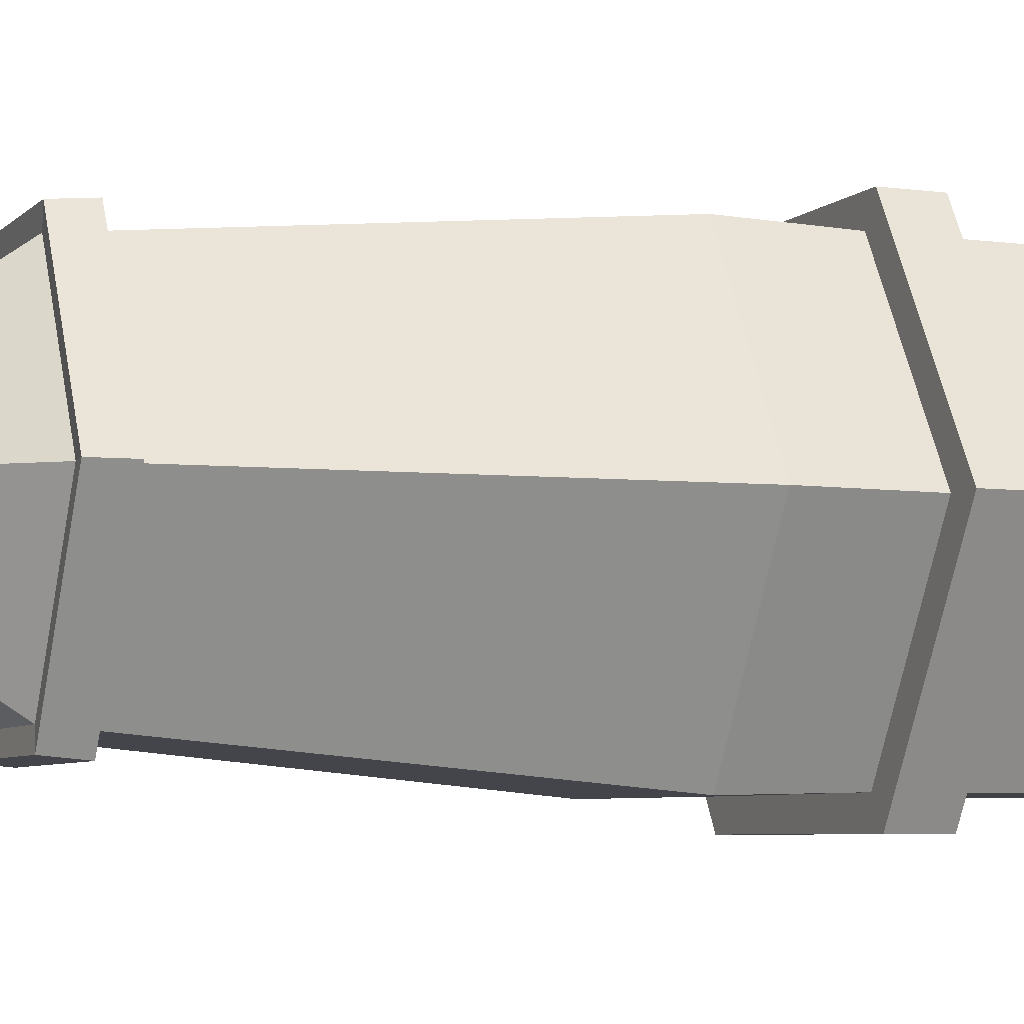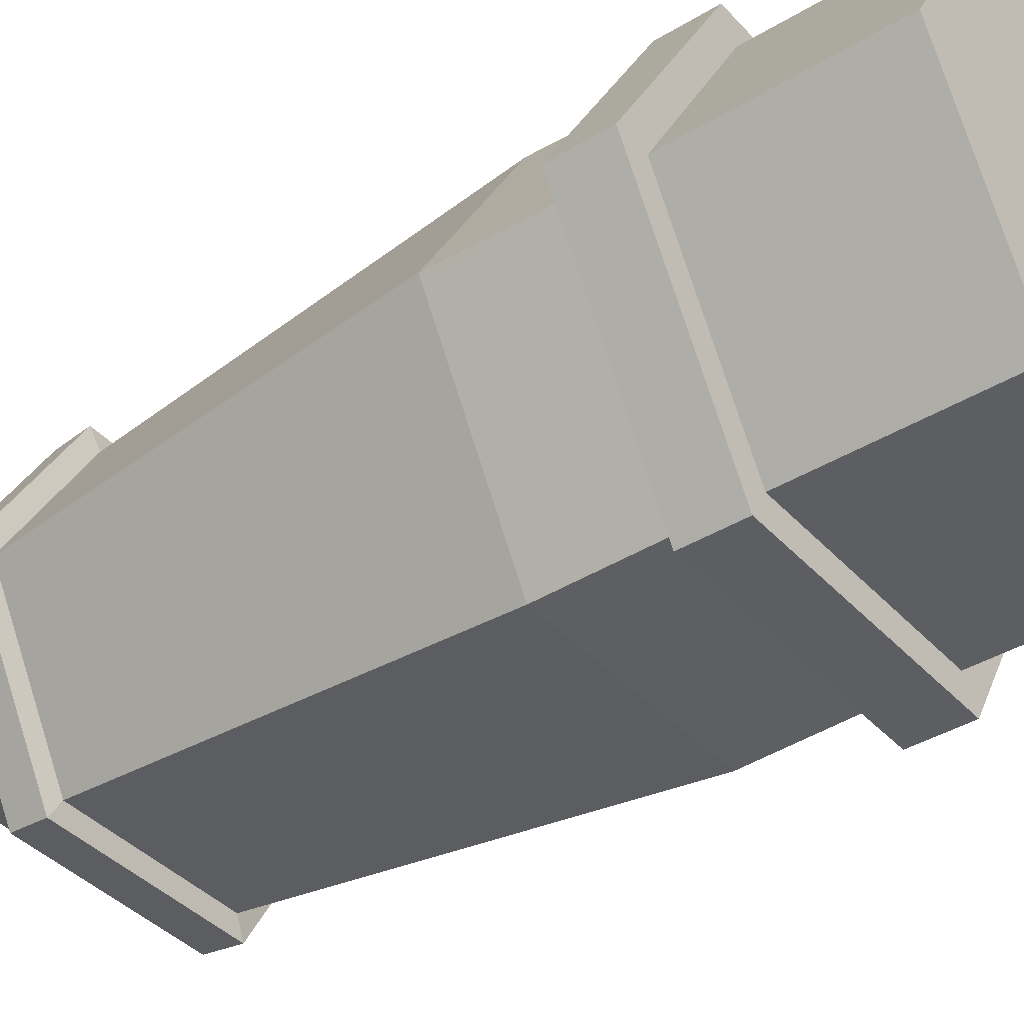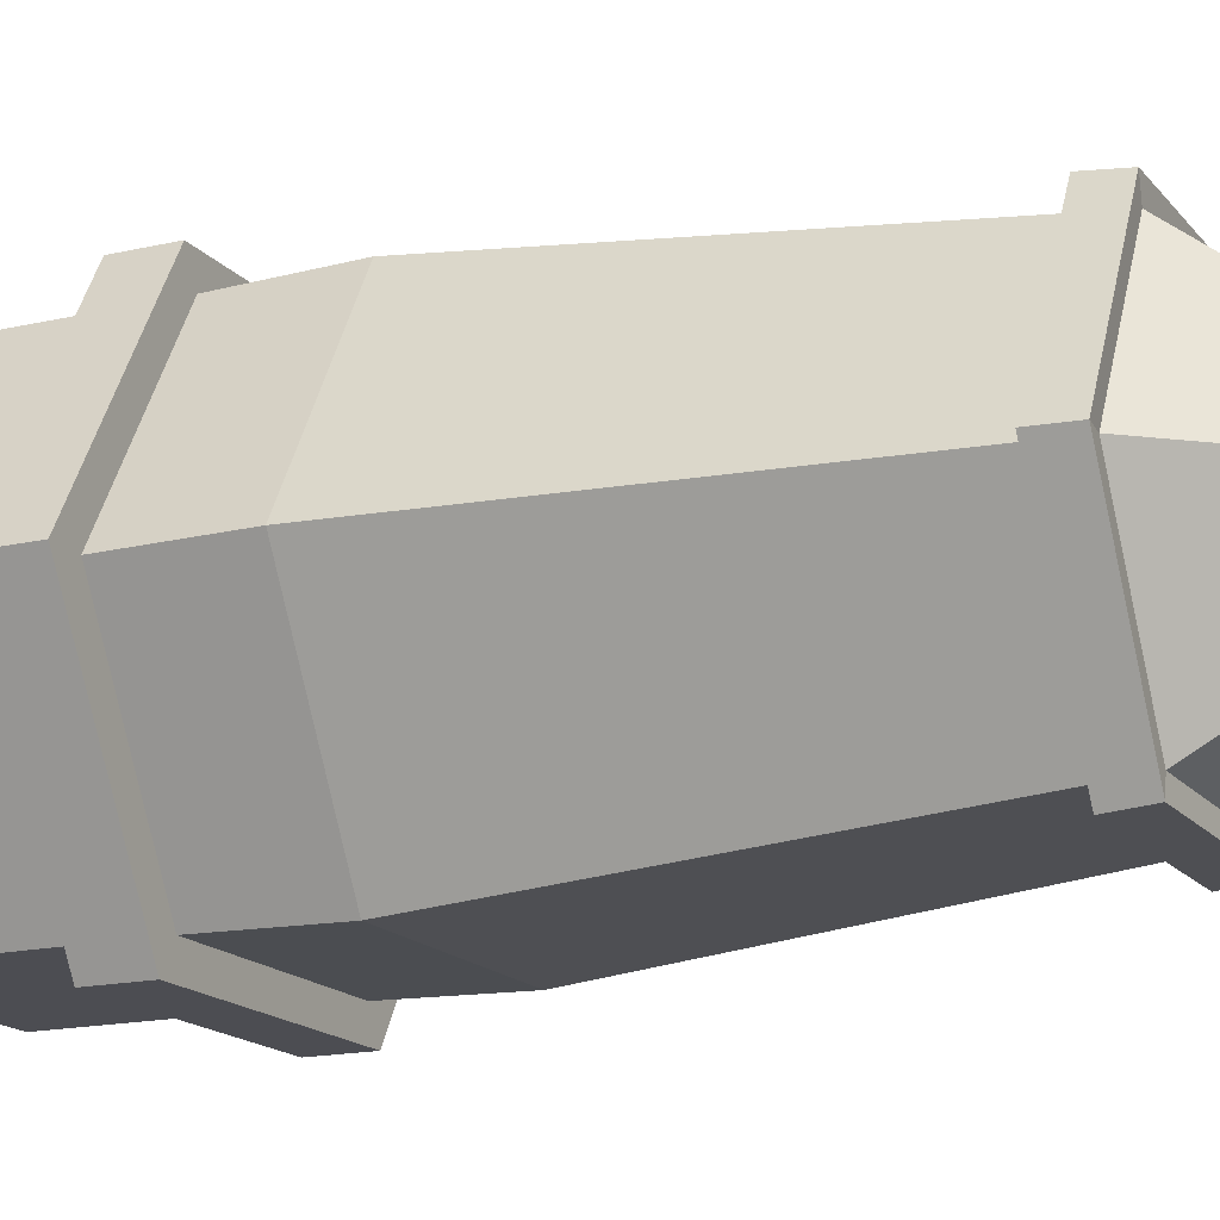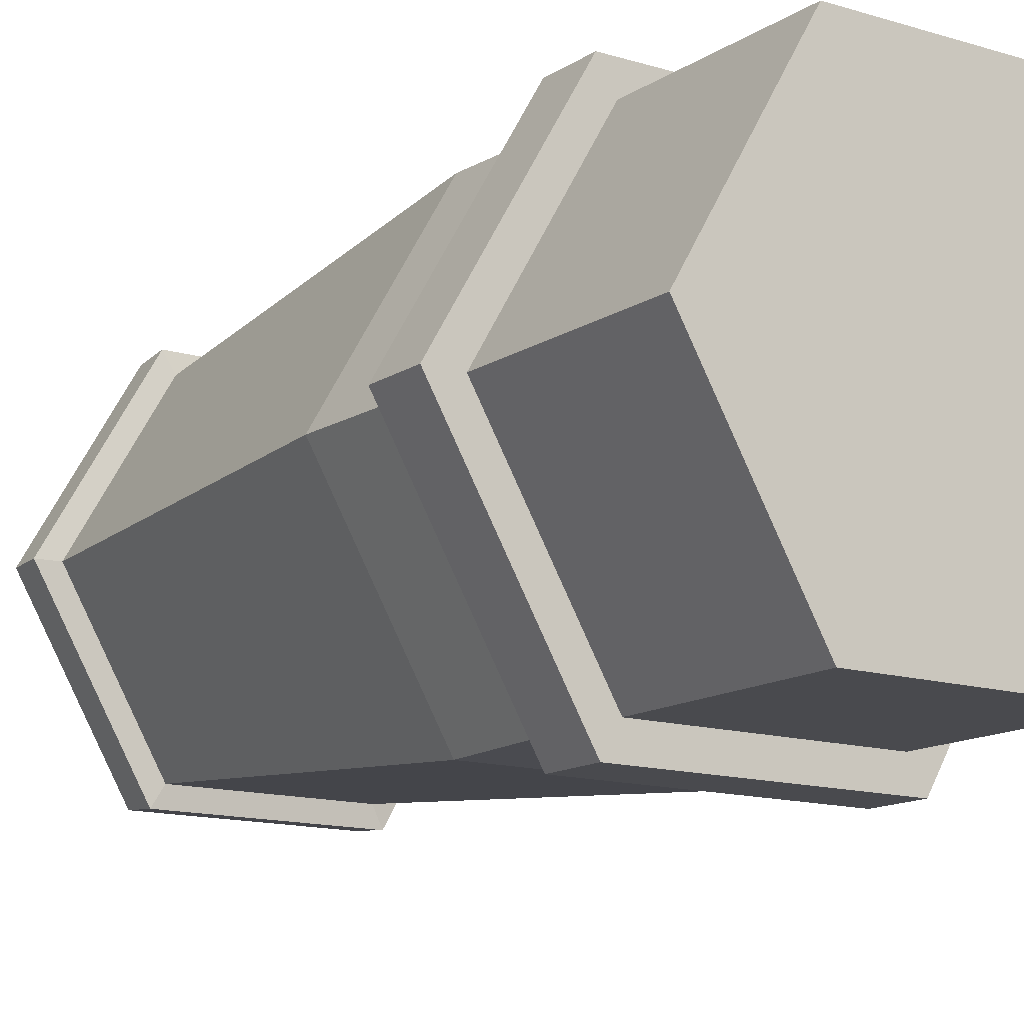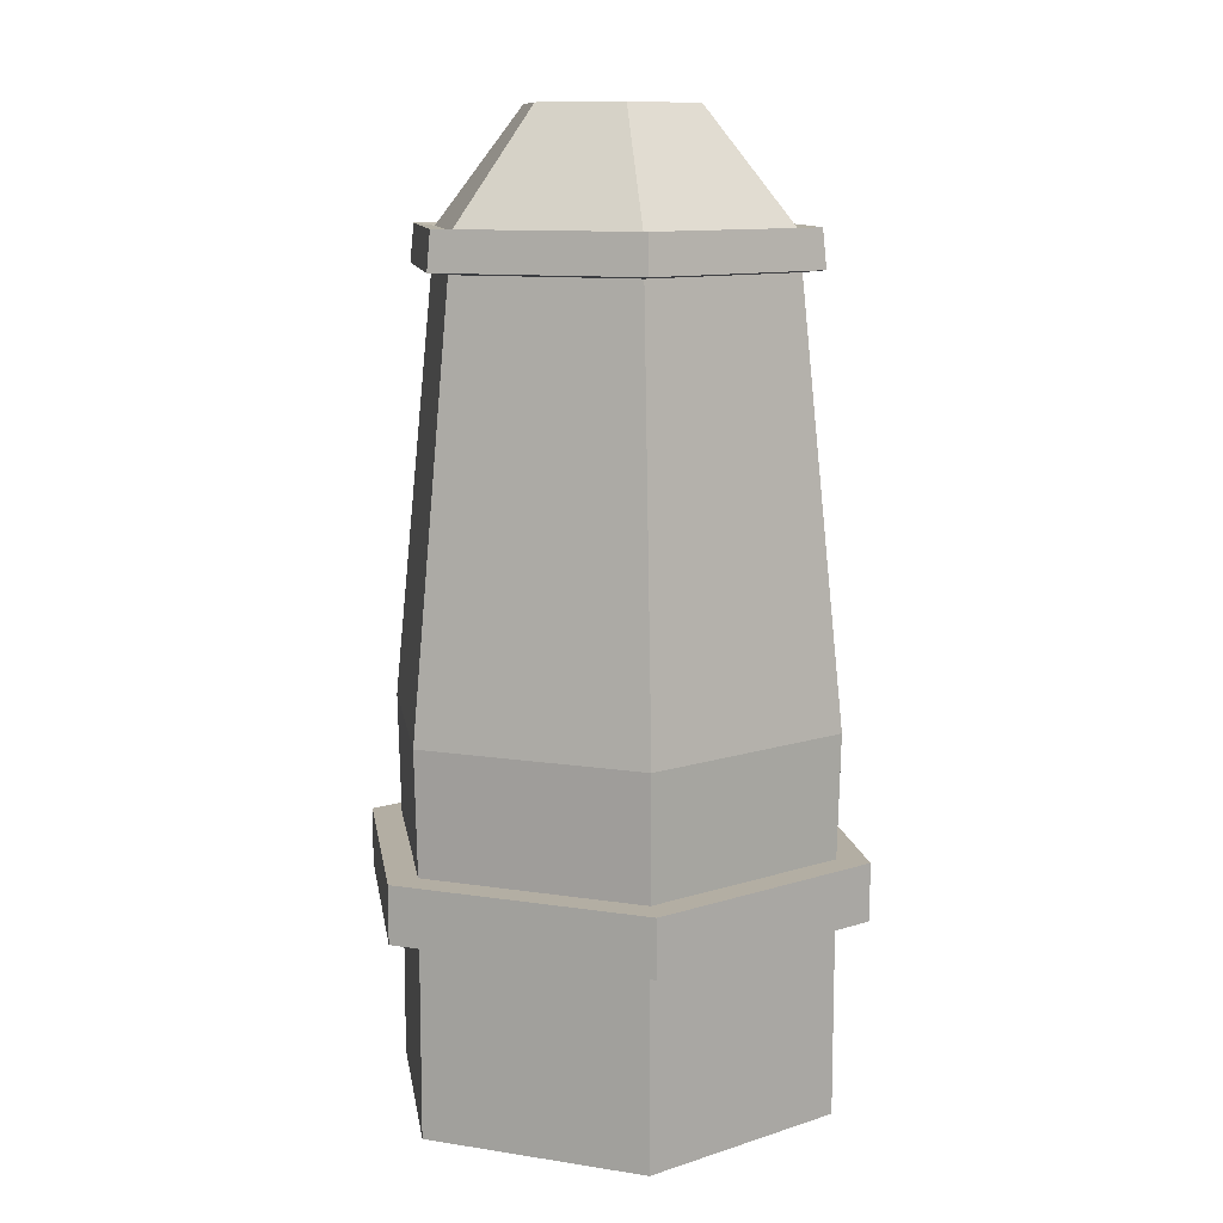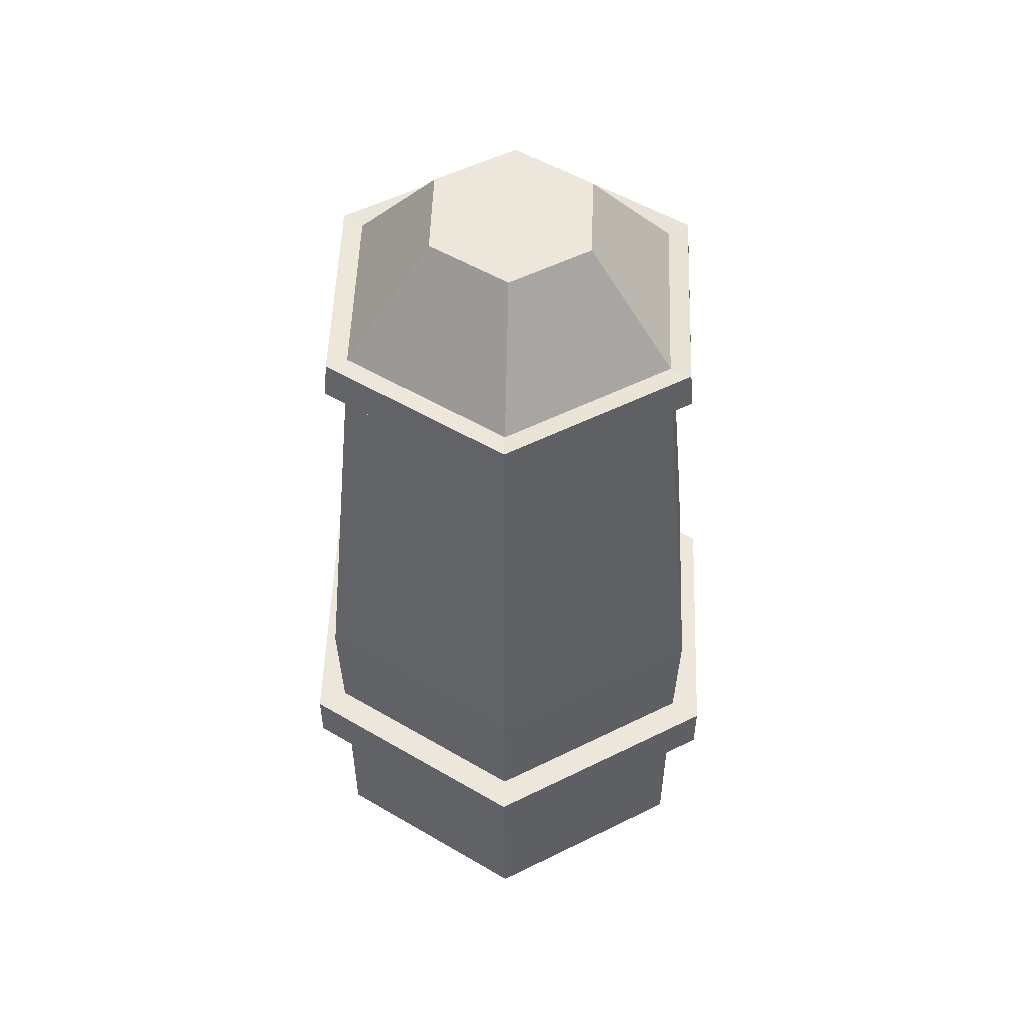
<metadata>
{"format":"obj","ext":"obj","renderer":"f3d","projection":"perspective","resolution":1024,"background":"white","views":[{"elev":-5.8,"azim":67.4,"up":"+Y"},{"elev":-39.3,"azim":127.3,"up":"+Y"},{"elev":-16.4,"azim":-64.5,"up":"+Y"},{"elev":-13.4,"azim":145.1,"up":"+Y"},{"elev":10.9,"azim":-158.7,"up":"+Z"},{"elev":53.5,"azim":152.1,"up":"+Z"}]}
</metadata>
<code>
g MIll Hexa Lvl2
v 0.7761 -1.344 1.738
v 0.787 -1.363 2.572
v 1.574 1.977e-07 2.572
v 1.552 2.035e-07 1.738
v -1.267 -4.504e-08 5.475
v -1.421 -6.259e-08 5.491
v -0.7104 -1.23 5.491
v -0.6333 -1.097 5.475
v -0.7761 -1.344 1.738
v -0.787 -1.363 2.572
v 0.787 -1.363 2.572
v 0.7761 -1.344 1.738
v 0.6195 1.073 5.735
v 0.302 0.5231 6.505
v -0.302 0.5231 6.505
v -0.6195 1.073 5.735
v 0.302 0.5231 6.505
v 0.604 1.156e-07 6.505
v 0.302 -0.5231 6.505
v -0.302 -0.5231 6.505
v -0.302 0.5231 6.505
v -0.604 1.001e-08 6.505
v -0.6195 -1.073 5.735
v -0.6966 -1.207 5.751
v -1.393 -5.855e-08 5.751
v -1.239 -4.214e-08 5.735
v -0.7761 1.344 1.738
v -0.787 1.363 2.572
v -1.574 -7.746e-08 2.572
v -1.552 -6.785e-08 1.738
v 0.6195 1.073 5.735
v 0.6966 1.207 5.751
v 1.393 1.942e-07 5.751
v 1.239 1.745e-07 5.735
v 0.7761 1.344 1.738
v 0.787 1.363 2.572
v -0.787 1.363 2.572
v -0.7761 1.344 1.738
v 0.7761 -1.344 0
v 1.552 2.035e-07 0
v 0.7761 1.344 0
v -0.7761 -1.344 0
v -0.7761 1.344 0
v -1.552 -6.785e-08 0
v 0.6195 -1.073 5.735
v 0.302 -0.5231 6.505
v 0.604 1.156e-07 6.505
v 1.239 1.745e-07 5.735
v -0.6333 -1.097 5.475
v -0.7104 -1.23 5.491
v 0.7104 -1.23 5.491
v 0.6333 -1.097 5.475
v 1.239 1.745e-07 5.735
v 0.604 1.156e-07 6.505
v 0.302 0.5231 6.505
v 0.6195 1.073 5.735
v -1.552 -6.785e-08 1.738
v -1.574 -7.746e-08 2.572
v -0.787 -1.363 2.572
v -0.7761 -1.344 1.738
v 1.552 2.035e-07 1.738
v 1.574 1.977e-07 2.572
v 0.787 1.363 2.572
v 0.7761 1.344 1.738
v -1.239 -4.214e-08 5.735
v -0.604 1.001e-08 6.505
v -0.302 -0.5231 6.505
v -0.6195 -1.073 5.735
v -0.6195 -1.073 5.735
v -0.302 -0.5231 6.505
v 0.302 -0.5231 6.505
v 0.6195 -1.073 5.735
v -1.239 -4.214e-08 5.735
v -1.393 -5.855e-08 5.751
v -0.6966 1.207 5.751
v -0.6195 1.073 5.735
v 0.6333 -1.097 5.475
v 0.7104 -1.23 5.491
v 1.421 1.94e-07 5.491
v 1.267 1.764e-07 5.475
v -0.6195 1.073 5.735
v -0.302 0.5231 6.505
v -0.604 1.001e-08 6.505
v -1.239 -4.214e-08 5.735
v -0.7761 1.344 0
v -0.7761 1.344 1.348
v -1.552 -6.785e-08 1.348
v -1.552 -6.785e-08 0
v 1.552 2.035e-07 0
v 1.552 2.035e-07 1.348
v 0.7761 1.344 1.348
v 0.7761 1.344 0
v 0.7761 1.344 0
v 0.7761 1.344 1.348
v -0.7761 1.344 1.348
v -0.7761 1.344 0
v -0.7761 -1.344 0
v -0.7761 -1.344 1.348
v 0.7761 -1.344 1.348
v 0.7761 -1.344 0
v 0.7761 -1.344 0
v 0.7761 -1.344 1.348
v 1.552 2.035e-07 1.348
v 1.552 2.035e-07 0
v -1.552 -6.785e-08 0
v -1.552 -6.785e-08 1.348
v -0.7761 -1.344 1.348
v -0.7761 -1.344 0
v -1.779 -8.277e-08 1.348
v -1.779 -8.277e-08 1.738
v -0.8896 -1.541 1.738
v -0.8896 -1.541 1.348
v 0.8896 -1.541 1.348
v 0.8896 -1.541 1.738
v 1.779 2.284e-07 1.738
v 1.779 2.284e-07 1.348
v -0.8896 -1.541 1.348
v -0.8896 -1.541 1.738
v 0.8896 -1.541 1.738
v 0.8896 -1.541 1.348
v 0.8896 1.541 1.348
v 0.8896 1.541 1.738
v -0.8896 1.541 1.738
v -0.8896 1.541 1.348
v 1.779 2.284e-07 1.348
v 1.779 2.284e-07 1.738
v 0.8896 1.541 1.738
v 0.8896 1.541 1.348
v -0.8896 1.541 1.348
v -0.8896 1.541 1.738
v -1.779 -8.277e-08 1.738
v -1.779 -8.277e-08 1.348
v -0.787 1.363 2.572
v -0.6333 1.097 5.475
v -1.267 -4.504e-08 5.475
v -1.574 -7.746e-08 2.572
v 0.787 -1.363 2.572
v 0.6333 -1.097 5.475
v 1.267 1.764e-07 5.475
v 1.574 1.977e-07 2.572
v -1.574 -7.746e-08 2.572
v -1.267 -4.504e-08 5.475
v -0.6333 -1.097 5.475
v -0.787 -1.363 2.572
v 0.787 1.363 2.572
v 0.6333 1.097 5.475
v -0.6333 1.097 5.475
v -0.787 1.363 2.572
v 1.574 1.977e-07 2.572
v 1.267 1.764e-07 5.475
v 0.6333 1.097 5.475
v 0.787 1.363 2.572
v -0.787 -1.363 2.572
v -0.6333 -1.097 5.475
v 0.6333 -1.097 5.475
v 0.787 -1.363 2.572
v -0.7104 -1.23 5.491
v -0.6966 -1.207 5.751
v 0.6966 -1.207 5.751
v 0.7104 -1.23 5.491
v 1.421 1.94e-07 5.491
v 1.393 1.942e-07 5.751
v 0.6966 1.207 5.751
v 0.7104 1.23 5.491
v 0.7104 1.23 5.491
v 0.6966 1.207 5.751
v -0.6966 1.207 5.751
v -0.7104 1.23 5.491
v -1.421 -6.259e-08 5.491
v -1.393 -5.855e-08 5.751
v -0.6966 -1.207 5.751
v -0.7104 -1.23 5.491
v 0.7104 -1.23 5.491
v 0.6966 -1.207 5.751
v 1.393 1.942e-07 5.751
v 1.421 1.94e-07 5.491
v -0.7104 1.23 5.491
v -0.6966 1.207 5.751
v -1.393 -5.855e-08 5.751
v -1.421 -6.259e-08 5.491
v 1.239 1.745e-07 5.735
v 1.393 1.942e-07 5.751
v 0.6966 -1.207 5.751
v 0.6195 -1.073 5.735
v 0.6195 -1.073 5.735
v 0.6966 -1.207 5.751
v -0.6966 -1.207 5.751
v -0.6195 -1.073 5.735
v 0.6333 1.097 5.475
v 0.7104 1.23 5.491
v -0.7104 1.23 5.491
v -0.6333 1.097 5.475
v -0.6333 1.097 5.475
v -0.7104 1.23 5.491
v -1.421 -6.259e-08 5.491
v -1.267 -4.504e-08 5.475
v -0.6195 1.073 5.735
v -0.6966 1.207 5.751
v 0.6966 1.207 5.751
v 0.6195 1.073 5.735
v 1.267 1.764e-07 5.475
v 1.421 1.94e-07 5.491
v 0.7104 1.23 5.491
v 0.6333 1.097 5.475
v -1.552 -6.785e-08 1.738
v -0.8896 1.541 1.738
v -0.7761 1.344 1.738
v -1.779 -8.277e-08 1.738
v 0.8896 1.541 1.738
v -0.7761 -1.344 1.738
v 0.7761 1.344 1.738
v -0.8896 -1.541 1.738
v 1.779 2.284e-07 1.738
v 0.7761 -1.344 1.738
v 1.552 2.035e-07 1.738
v 0.8896 -1.541 1.738
v 0.7761 1.344 1.348
v -0.8896 1.541 1.348
v -0.7761 1.344 1.348
v 0.8896 1.541 1.348
v -1.779 -8.277e-08 1.348
v 1.552 2.035e-07 1.348
v -1.552 -6.785e-08 1.348
v 1.779 2.284e-07 1.348
v -0.8896 -1.541 1.348
v 0.7761 -1.344 1.348
v -0.7761 -1.344 1.348
v 0.8896 -1.541 1.348
g MIll Hexa Lvl2_0
f 3 2 1
f 4 3 1
f 7 6 5
f 8 7 5
f 11 10 9
f 12 11 9
f 15 14 13
f 16 15 13
f 19 18 17
f 17 20 19
f 17 21 20
f 21 22 20
f 25 24 23
f 26 25 23
f 29 28 27
f 30 29 27
f 33 32 31
f 34 33 31
f 37 36 35
f 38 37 35
f 41 40 39
f 39 42 41
f 42 43 41
f 42 44 43
f 47 46 45
f 48 47 45
f 51 50 49
f 52 51 49
f 55 54 53
f 56 55 53
f 59 58 57
f 60 59 57
f 63 62 61
f 64 63 61
f 67 66 65
f 68 67 65
f 71 70 69
f 72 71 69
f 75 74 73
f 76 75 73
f 79 78 77
f 80 79 77
f 83 82 81
f 84 83 81
f 87 86 85
f 88 87 85
f 91 90 89
f 92 91 89
f 95 94 93
f 96 95 93
f 99 98 97
f 100 99 97
f 103 102 101
f 104 103 101
f 107 106 105
f 108 107 105
f 111 110 109
f 112 111 109
f 115 114 113
f 116 115 113
f 119 118 117
f 120 119 117
f 123 122 121
f 124 123 121
f 127 126 125
f 128 127 125
f 131 130 129
f 132 131 129
f 135 134 133
f 136 135 133
f 139 138 137
f 140 139 137
f 143 142 141
f 144 143 141
f 147 146 145
f 148 147 145
f 151 150 149
f 152 151 149
f 155 154 153
f 156 155 153
f 159 158 157
f 160 159 157
f 163 162 161
f 164 163 161
f 167 166 165
f 168 167 165
f 171 170 169
f 172 171 169
f 175 174 173
f 176 175 173
f 179 178 177
f 180 179 177
f 183 182 181
f 184 183 181
f 187 186 185
f 188 187 185
f 191 190 189
f 192 191 189
f 195 194 193
f 196 195 193
f 199 198 197
f 200 199 197
f 203 202 201
f 204 203 201
f 207 206 205
f 206 208 205
f 209 206 207
f 205 208 210
f 211 209 207
f 208 212 210
f 213 209 211
f 210 212 214
f 215 213 211
f 212 216 214
f 216 213 215
f 214 216 215
f 219 218 217
f 218 220 217
f 221 218 219
f 217 220 222
f 223 221 219
f 220 224 222
f 225 221 223
f 222 224 226
f 227 225 223
f 224 228 226
f 228 225 227
f 226 228 227

</code>
